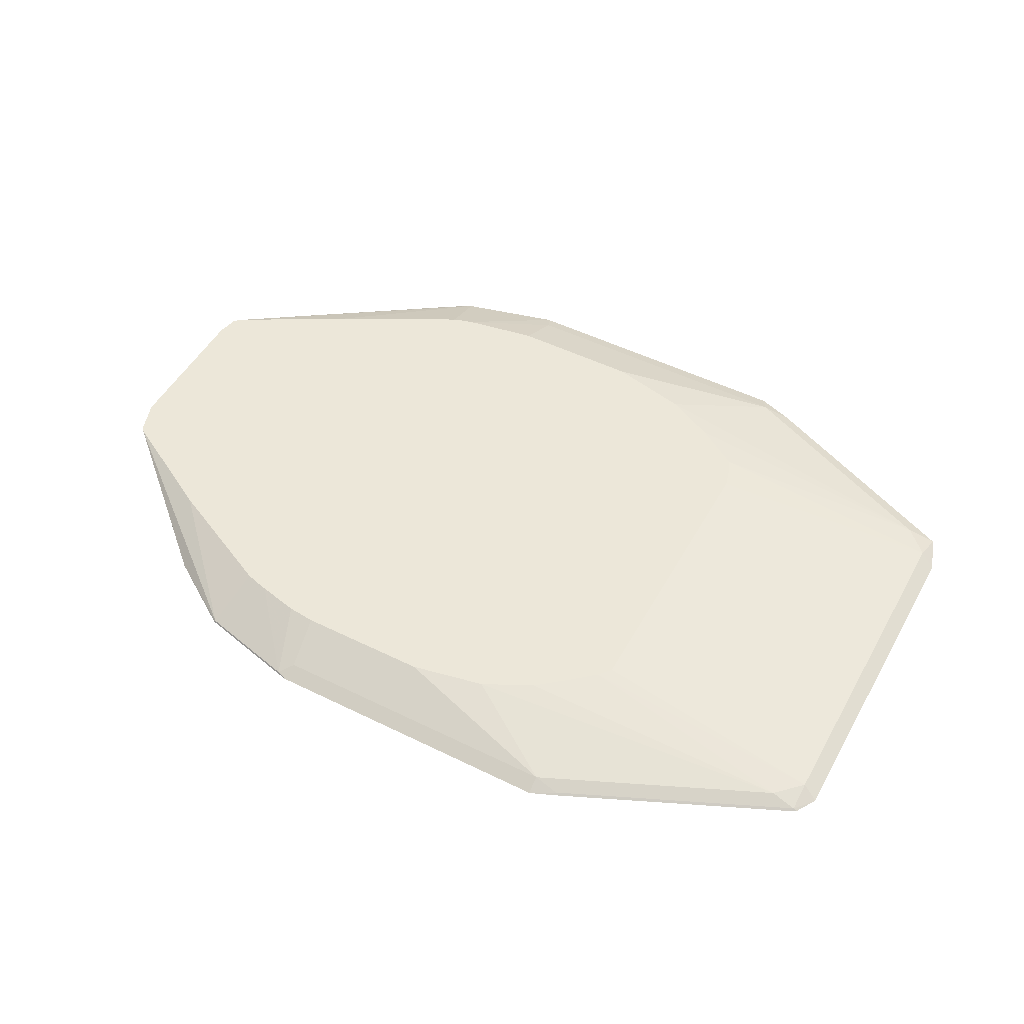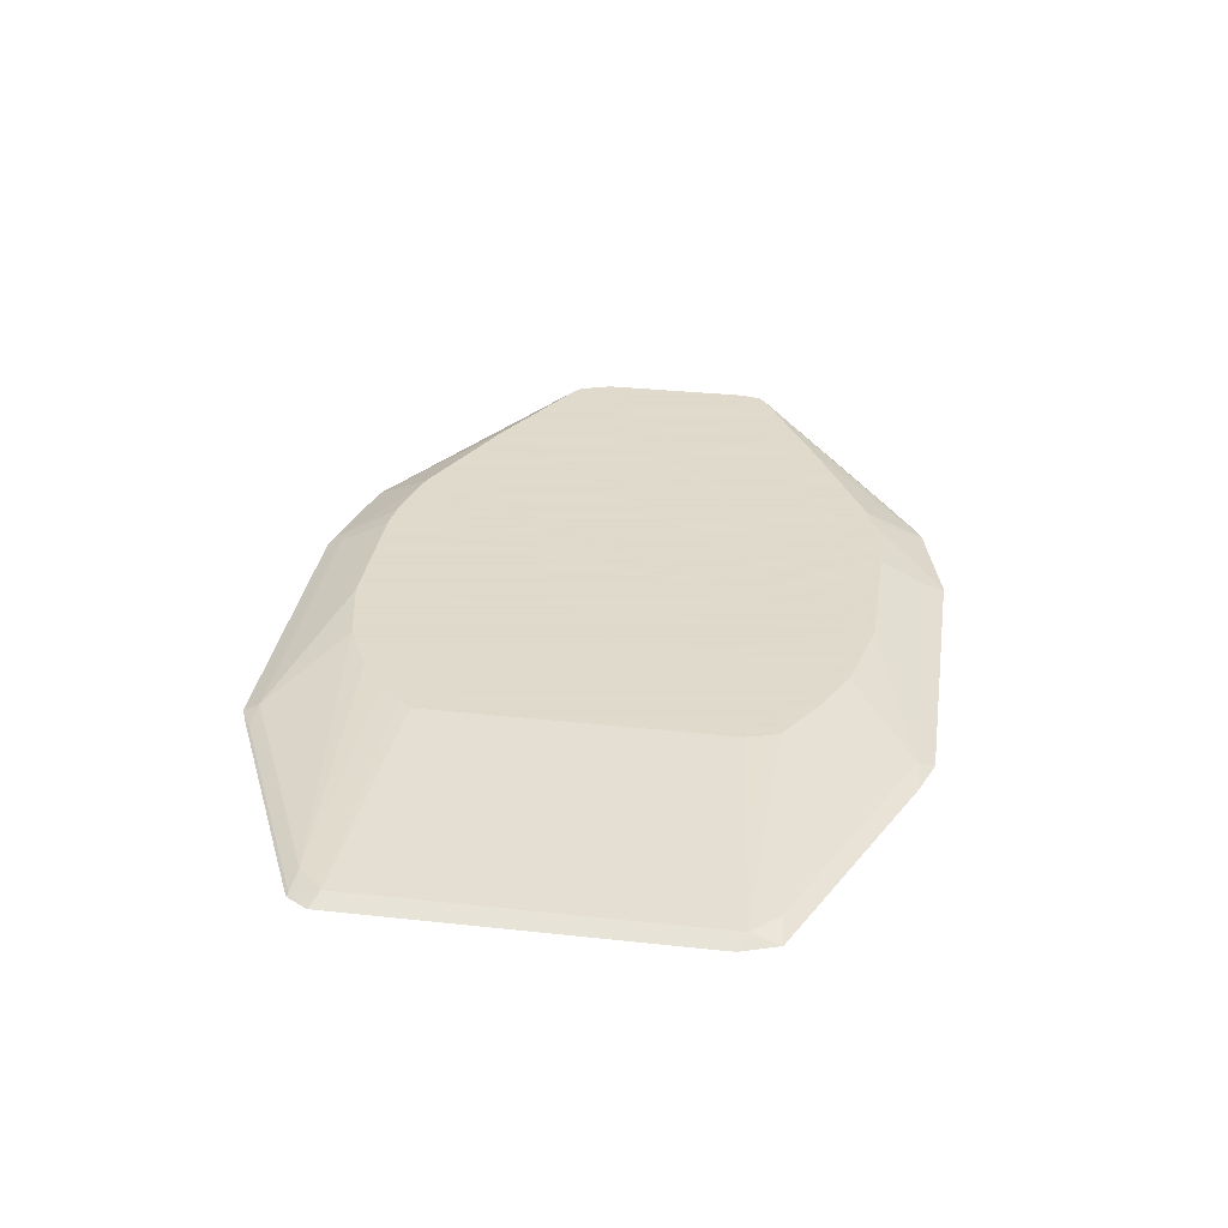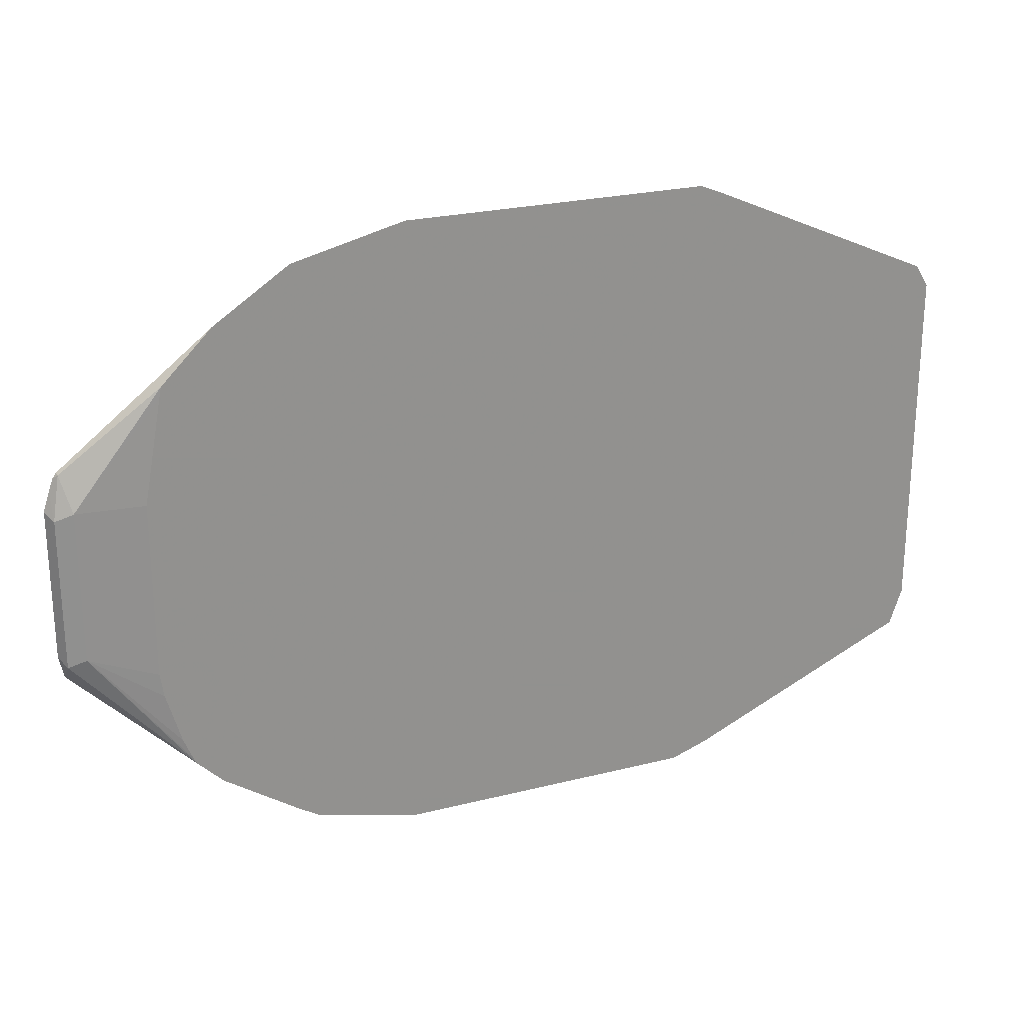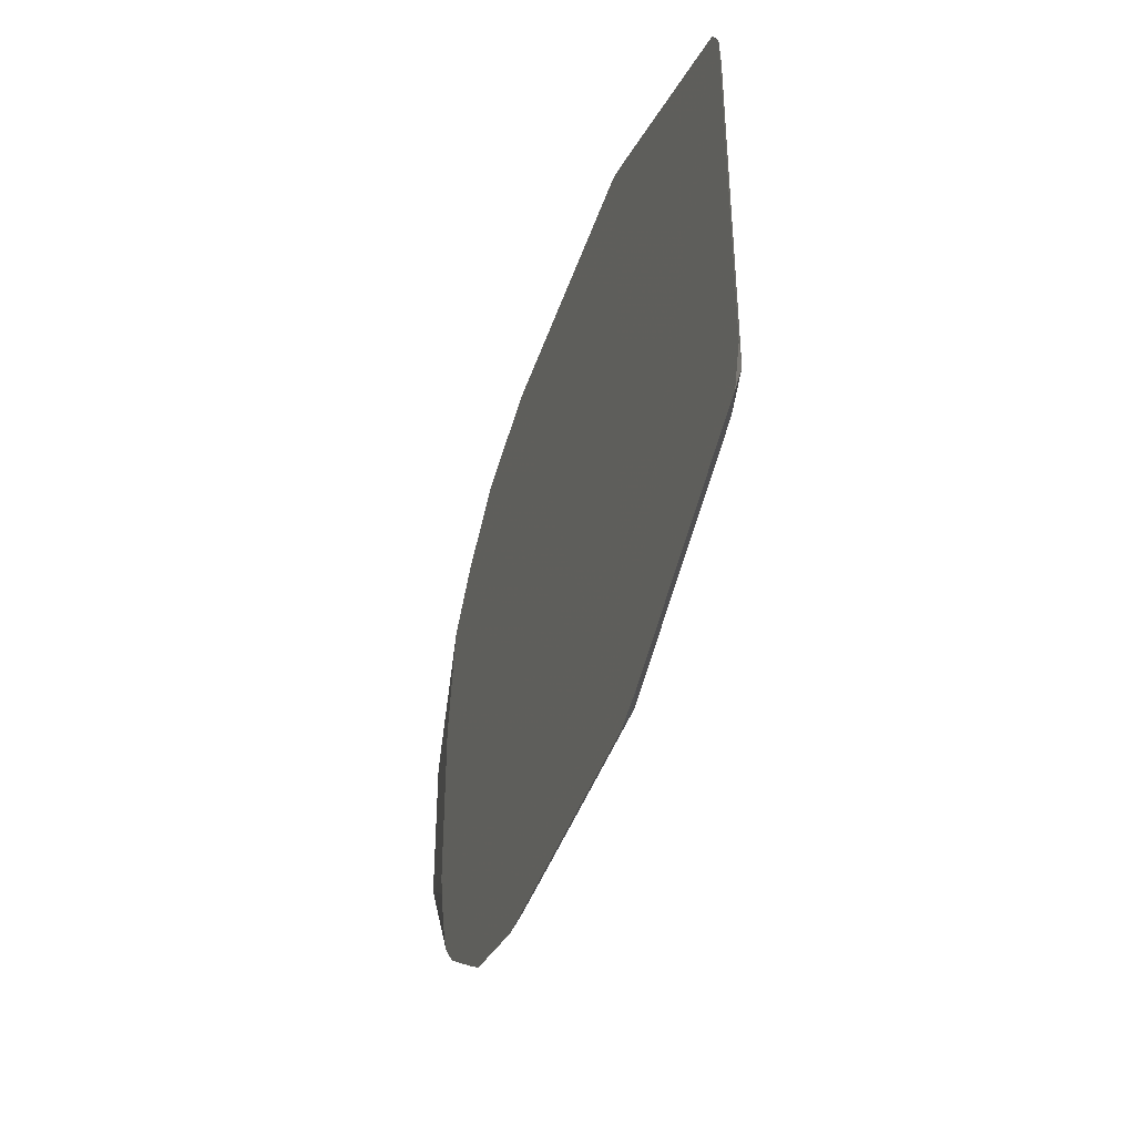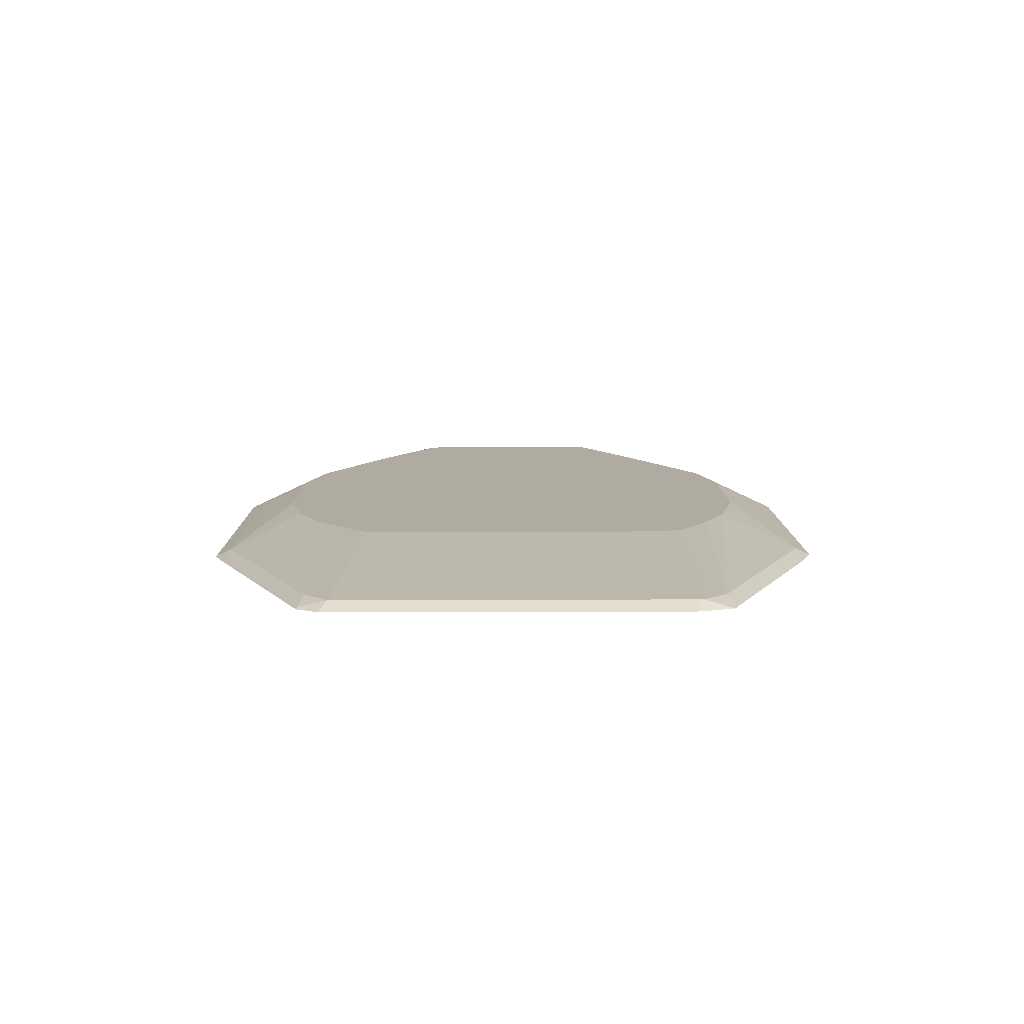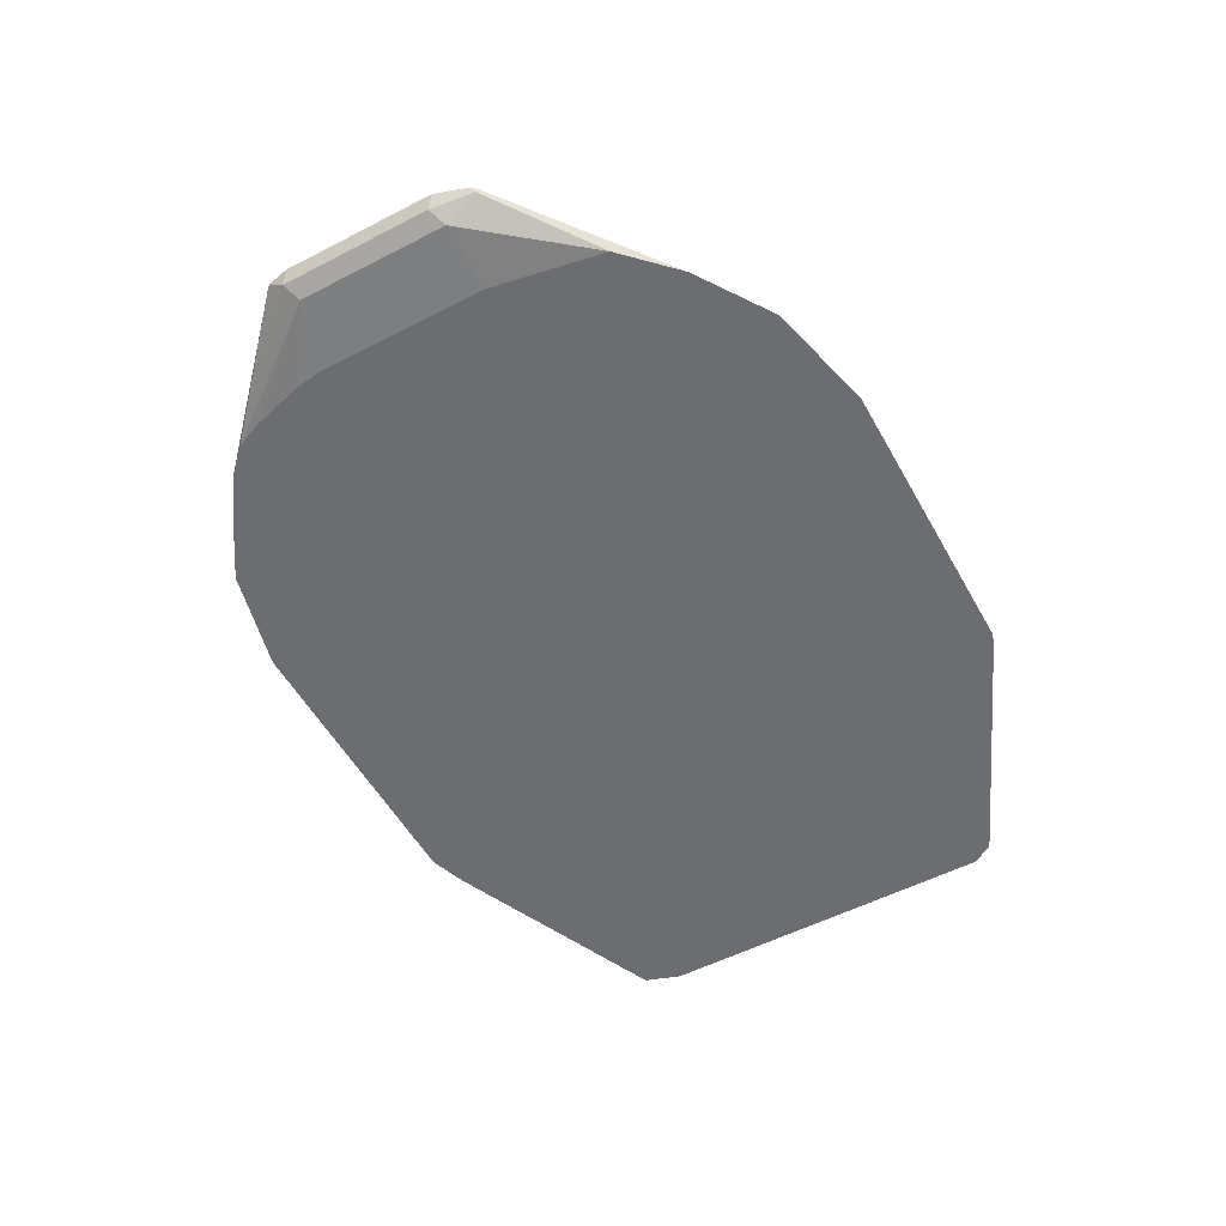
<metadata>
{"format":"obj","ext":"obj","renderer":"f3d","projection":"perspective","resolution":1024,"background":"white","views":[{"elev":50.2,"azim":28.4,"up":"+Y"},{"elev":32.4,"azim":98.6,"up":"+Y"},{"elev":24.0,"azim":-22.8,"up":"+Z"},{"elev":-40.7,"azim":72.7,"up":"+Z"},{"elev":9.8,"azim":89.5,"up":"+Y"},{"elev":-54.0,"azim":-61.2,"up":"+Y"}]}
</metadata>
<code>
v -0.2009 0.04761 -0.2242
v -0.1952 0.05324 -0.2129
v -0.1751 0.04761 -0.2153
v -0.4138 0.04761 -0.2242
v -0.3181 0.06816 -0.1789
v -0.2604 0.06816 -0.1655
v -0.03551 0.05324 -0.142
v -0.4081 0.05324 -0.2129
v -0.01538 0.04761 -0.1443
v -0.4848 0.04761 -0.2064
v -0.4642 0.06816 -0.17
v -0.411 0.06816 -0.1789
v -0.2249 0.06816 -0.1478
v -0.01779 0.05324 -0.1242
v -0.02072 0.05028 -0.139
v -0.1924 0.06816 -0.127
v -0.006492 0.04761 -0.1186
v -0.479 0.06816 -0.1655
v -0.4723 0.06816 -0.1677
v -0.4878 0.04761 -0.2047
v -0.6458 0.06816 -0.07493
v -0.5674 0.06816 -0.119
v -0.1876 0.06816 -0.1141
v -0.1849 0.06816 -0.1036
v -0.01779 0.05324 0.1242
v -0.006492 0.04761 0.1298
v -0.4997 0.04761 -0.1976
v -0.6508 0.06816 -0.07106
v -0.5529 0.04761 -0.1621
v -0.1849 0.06816 0.1093
v -0.01779 0.0488 0.1441
v -0.1896 0.06816 0.1151
v -0.1924 0.06816 0.1183
v -0.03551 0.05324 0.142
v -0.00827 0.04761 0.1329
v -0.6518 0.06816 -0.06984
v -0.5707 0.04761 -0.1443
v -0.02014 0.04761 0.1471
v -0.01538 0.04761 0.1448
v -0.1775 0.0488 0.2152
v -0.2084 0.06816 0.1322
v -0.2307 0.06816 0.1505
v -0.2662 0.06816 0.1682
v -0.1952 0.05324 0.2129
v -0.6551 0.06816 -0.05465
v -0.6507 0.05915 -0.05913
v -0.573 0.04761 -0.1396
v -0.6388 0.05324 -0.0532
v -0.1798 0.04761 0.2181
v -0.1952 0.04761 0.2242
v -0.1918 0.04761 0.2229
v -0.3195 0.06816 0.1789
v -0.4081 0.05324 0.2129
v -0.6551 0.06816 0.0518
v -0.6507 0.05915 0.04732
v -0.5793 0.04761 -0.1242
v -0.6388 0.05324 0.0532
v -0.5899 0.04761 -0.08744
v -0.5924 0.04761 -0.07049
v -0.4098 0.04761 0.2242
v -0.4124 0.06816 0.1789
v -0.4323 0.06816 0.1767
v -0.417 0.0488 0.2218
v -0.6537 0.06816 0.05605
v -0.6477 0.06211 0.06211
v -0.6508 0.06816 0.06509
v -0.6447 0.06507 0.07686
v -0.5924 0.04761 0.05368
v -0.5791 0.04761 0.1259
v -0.5775 0.04761 0.1339
v -0.418 0.04761 0.2223
v -0.4614 0.06816 0.17
v -0.488 0.0488 0.2041
v -0.6478 0.06816 0.07379
v -0.6454 0.06816 0.07752
v -0.542 0.04761 0.1693
v -0.489 0.04761 0.2045
v -0.4689 0.06816 0.1681
v -0.4791 0.06816 0.165
v -0.5661 0.06816 0.1225
f 34 43 44
f 34 42 43
f 33 41 34
f 31 40 38
f 31 34 40
f 34 41 42
f 34 44 40
f 37 48 46
f 36 46 45
f 37 47 48
f 38 40 49
f 40 44 50
f 40 51 49
f 31 39 35
f 40 50 51
f 36 37 46
f 31 38 39
f 14 26 17
f 28 29 37
f 10 22 18
f 43 52 44
f 14 16 23
f 14 23 24
f 14 24 30
f 14 30 25
f 14 25 26
f 28 37 36
f 20 27 21
f 21 29 28
f 25 31 26
f 25 30 32
f 25 32 33
f 25 33 34
f 25 34 31
f 26 31 35
f 21 27 29
f 44 52 61
f 63 77 71
f 44 60 50
f 60 63 71
f 62 72 63
f 63 72 73
f 63 73 77
f 65 67 74
f 65 74 66
f 67 75 74
f 57 70 67
f 67 70 76
f 72 78 73
f 73 76 77
f 73 78 79
f 73 79 80
f 73 80 75
f 73 75 76
f 10 21 22
f 67 76 75
f 44 61 53
f 57 69 70
f 57 67 65
f 45 46 55
f 45 55 54
f 46 48 57
f 46 57 55
f 47 56 48
f 48 56 58
f 48 58 59
f 57 68 69
f 48 59 68
f 53 61 62
f 53 62 63
f 53 63 60
f 54 55 64
f 55 57 65
f 55 65 66
f 55 66 64
f 48 68 57
f 10 20 21
f 44 53 60
f 10 18 19
f 1 56 47
f 1 47 37
f 1 37 29
f 1 29 27
f 1 27 20
f 1 20 10
f 1 10 4
f 1 59 58
f 1 4 8
f 2 5 6
f 2 6 7
f 2 7 9
f 2 9 3
f 2 8 12
f 2 12 5
f 4 10 11
f 1 8 2
f 4 11 8
f 1 68 59
f 1 70 69
f 10 19 11
f 1 2 3
f 1 3 9
f 1 9 17
f 1 17 26
f 1 26 35
f 1 35 39
f 1 69 68
f 1 39 38
f 1 49 51
f 1 51 50
f 1 50 60
f 1 60 71
f 1 71 77
f 1 77 76
f 1 76 70
f 1 38 49
f 5 12 11
f 1 58 56
f 5 23 16
f 5 41 33
f 5 33 32
f 5 32 30
f 5 30 24
f 5 24 23
f 5 16 13
f 5 13 6
f 5 43 42
f 6 13 7
f 7 15 9
f 7 13 16
f 7 16 14
f 8 11 12
f 9 15 14
f 5 11 19
f 9 14 17
f 7 14 15
f 5 52 43
f 5 42 41
f 5 54 64
f 5 22 21
f 5 21 28
f 5 28 36
f 5 36 45
f 5 45 54
f 5 61 52
f 5 64 66
f 5 66 74
f 5 74 75
f 5 75 80
f 5 80 79
f 5 79 78
f 5 78 72
f 5 72 62
f 5 62 61
f 5 18 22
f 5 19 18

</code>
